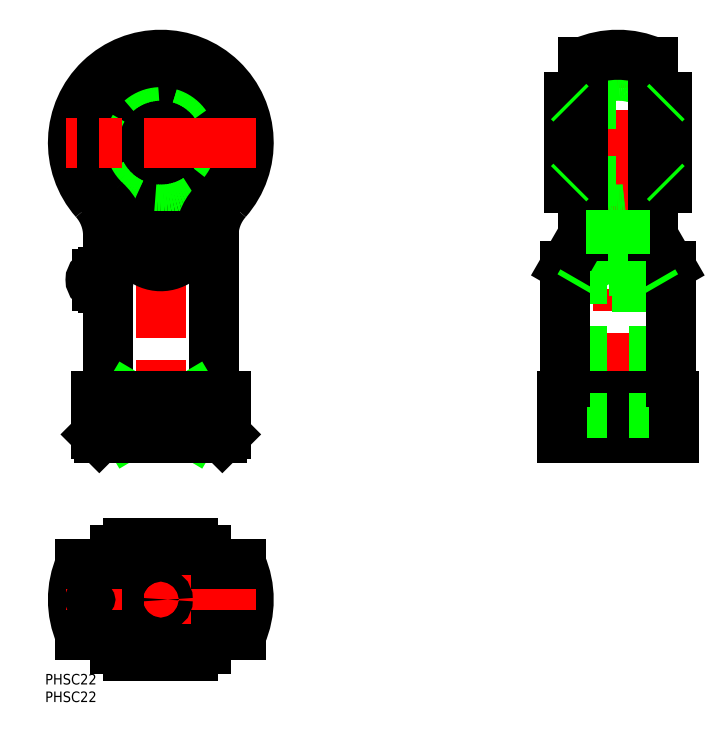
<metadata>
{"format":"dxf","ext":"dxf","renderer":"ezdxf+matplotlib","layout":"modelspace","background":"white","min_lineweight":24,"dpi":150}
</metadata>
<code>
0
SECTION
2
ENTITIES
0
LINE
8
CENTER
10
0
20
18
30
0
11
0
21
-18
31
0
0
CIRCLE
8
0
10
0
20
0
30
0
40
11
0
CIRCLE
8
0
10
0
20
0
30
0
40
10.19
0
ARC
8
0
10
0
20
0
30
0
40
17.5
50
293.9
51
66.1
0
ARC
8
0
10
0
20
0
30
0
40
18.5
50
300.1
51
59.87
0
ARC
8
0
10
0
20
0
30
0
40
25
50
336.4
51
23.58
0
ARC
8
0
10
0
20
0
30
0
40
18.5
50
120.1
51
239.9
0
ARC
8
0
10
0
20
0
30
0
40
17.5
50
113.9
51
246.1
0
ARC
8
0
10
0
20
0
30
0
40
25
50
156.4
51
203.6
0
LINE
8
CENTER
10
27
20
0
30
0
11
-27
21
0
31
0
0
LINE
8
0
10
-9.287
20
-16
30
0
11
9.287
21
-16
31
0
0
LINE
8
0
10
-15.56
20
-10
30
0
11
-22.91
21
-10
31
0
0
ARC
8
0
10
0
20
0
30
0
40
19.05
50
211.7
51
227.3
0
LINE
8
0
10
-12.92
20
-14
30
0
11
-12.09
21
-14
31
0
0
ARC
8
0
10
-18.25
20
0
30
0
40
1.75
50
95.5
51
264.5
0
ARC
8
0
10
0
20
0
30
0
40
19.05
50
312.7
51
328.3
0
LINE
8
0
10
12.09
20
-14
30
0
11
12.92
21
-14
31
0
0
CIRCLE
8
0
10
0
20
0
30
0
40
2
0
LINE
8
0
10
22.91
20
-10
30
0
11
15.56
21
-10
31
0
0
LINE
8
CENTER
10
0
20
157
30
0
11
0
21
44
31
0
0
LINE
8
0
10
15
20
61.97
30
0
11
15
21
103.5
31
0
0
LINE
8
0
10
-15
20
103.5
30
0
11
-15
21
61.97
31
0
0
POLYLINE
8
0
10
-8.135
20
98.99
30
0
66
     1
70
     8
0
VERTEX
8
0
10
-8.135
20
98.99
30
0
70
    32
0
VERTEX
8
0
10
-8.022
20
98.87
30
0
70
    32
0
VERTEX
8
0
10
-7.908
20
98.74
30
0
70
    32
0
VERTEX
8
0
10
-7.793
20
98.62
30
0
70
    32
0
VERTEX
8
0
10
-7.678
20
98.5
30
0
70
    32
0
VERTEX
8
0
10
-7.563
20
98.38
30
0
70
    32
0
VERTEX
8
0
10
-7.446
20
98.27
30
0
70
    32
0
VERTEX
8
0
10
-7.329
20
98.15
30
0
70
    32
0
VERTEX
8
0
10
-7.212
20
98.04
30
0
70
    32
0
VERTEX
8
0
10
-7.094
20
97.93
30
0
70
    32
0
VERTEX
8
0
10
-6.975
20
97.82
30
0
70
    32
0
VERTEX
8
0
10
-6.856
20
97.71
30
0
70
    32
0
VERTEX
8
0
10
-6.736
20
97.61
30
0
70
    32
0
VERTEX
8
0
10
-6.616
20
97.5
30
0
70
    32
0
VERTEX
8
0
10
-6.495
20
97.4
30
0
70
    32
0
VERTEX
8
0
10
-6.374
20
97.3
30
0
70
    32
0
VERTEX
8
0
10
-6.252
20
97.2
30
0
70
    32
0
VERTEX
8
0
10
-6.129
20
97.11
30
0
70
    32
0
VERTEX
8
0
10
-6.006
20
97.01
30
0
70
    32
0
VERTEX
8
0
10
-5.883
20
96.92
30
0
70
    32
0
VERTEX
8
0
10
-5.759
20
96.83
30
0
70
    32
0
VERTEX
8
0
10
-5.635
20
96.74
30
0
70
    32
0
VERTEX
8
0
10
-5.51
20
96.66
30
0
70
    32
0
VERTEX
8
0
10
-5.385
20
96.57
30
0
70
    32
0
VERTEX
8
0
10
-5.26
20
96.49
30
0
70
    32
0
VERTEX
8
0
10
-5.134
20
96.41
30
0
70
    32
0
VERTEX
8
0
10
-5.007
20
96.33
30
0
70
    32
0
VERTEX
8
0
10
-4.88
20
96.25
30
0
70
    32
0
VERTEX
8
0
10
-4.753
20
96.18
30
0
70
    32
0
VERTEX
8
0
10
-4.625
20
96.11
30
0
70
    32
0
VERTEX
8
0
10
-4.497
20
96.04
30
0
70
    32
0
VERTEX
8
0
10
-4.369
20
95.97
30
0
70
    32
0
VERTEX
8
0
10
-4.24
20
95.9
30
0
70
    32
0
VERTEX
8
0
10
-4.111
20
95.83
30
0
70
    32
0
VERTEX
8
0
10
-3.982
20
95.77
30
0
70
    32
0
VERTEX
8
0
10
-3.852
20
95.71
30
0
70
    32
0
VERTEX
8
0
10
-3.722
20
95.65
30
0
70
    32
0
VERTEX
8
0
10
-3.592
20
95.6
30
0
70
    32
0
VERTEX
8
0
10
-3.461
20
95.54
30
0
70
    32
0
VERTEX
8
0
10
-3.331
20
95.49
30
0
70
    32
0
VERTEX
8
0
10
-3.2
20
95.44
30
0
70
    32
0
VERTEX
8
0
10
-3.068
20
95.39
30
0
70
    32
0
VERTEX
8
0
10
-2.936
20
95.34
30
0
70
    32
0
VERTEX
8
0
10
-2.805
20
95.3
30
0
70
    32
0
VERTEX
8
0
10
-2.673
20
95.26
30
0
70
    32
0
VERTEX
8
0
10
-2.54
20
95.22
30
0
70
    32
0
VERTEX
8
0
10
-2.408
20
95.18
30
0
70
    32
0
VERTEX
8
0
10
-2.275
20
95.14
30
0
70
    32
0
VERTEX
8
0
10
-2.142
20
95.11
30
0
70
    32
0
VERTEX
8
0
10
-2.009
20
95.07
30
0
70
    32
0
VERTEX
8
0
10
-1.876
20
95.04
30
0
70
    32
0
VERTEX
8
0
10
-1.743
20
95.02
30
0
70
    32
0
VERTEX
8
0
10
-1.609
20
94.99
30
0
70
    32
0
VERTEX
8
0
10
-1.475
20
94.97
30
0
70
    32
0
VERTEX
8
0
10
-1.342
20
94.94
30
0
70
    32
0
VERTEX
8
0
10
-1.208
20
94.92
30
0
70
    32
0
VERTEX
8
0
10
-1.074
20
94.91
30
0
70
    32
0
VERTEX
8
0
10
-0.9398
20
94.89
30
0
70
    32
0
VERTEX
8
0
10
-0.8057
20
94.88
30
0
70
    32
0
VERTEX
8
0
10
-0.6715
20
94.87
30
0
70
    32
0
VERTEX
8
0
10
-0.5373
20
94.86
30
0
70
    32
0
VERTEX
8
0
10
-0.403
20
94.85
30
0
70
    32
0
VERTEX
8
0
10
-0.2687
20
94.84
30
0
70
    32
0
VERTEX
8
0
10
-0.1343
20
94.84
30
0
70
    32
0
VERTEX
8
0
10
2.113e-13
20
94.84
30
0
70
    32
0
VERTEX
8
0
10
0.1343
20
94.84
30
0
70
    32
0
VERTEX
8
0
10
0.2687
20
94.84
30
0
70
    32
0
VERTEX
8
0
10
0.403
20
94.85
30
0
70
    32
0
VERTEX
8
0
10
0.5373
20
94.86
30
0
70
    32
0
VERTEX
8
0
10
0.6715
20
94.87
30
0
70
    32
0
VERTEX
8
0
10
0.8057
20
94.88
30
0
70
    32
0
VERTEX
8
0
10
0.9398
20
94.89
30
0
70
    32
0
VERTEX
8
0
10
1.074
20
94.91
30
0
70
    32
0
VERTEX
8
0
10
1.208
20
94.92
30
0
70
    32
0
VERTEX
8
0
10
1.342
20
94.94
30
0
70
    32
0
VERTEX
8
0
10
1.475
20
94.97
30
0
70
    32
0
VERTEX
8
0
10
1.609
20
94.99
30
0
70
    32
0
VERTEX
8
0
10
1.743
20
95.02
30
0
70
    32
0
VERTEX
8
0
10
1.876
20
95.04
30
0
70
    32
0
VERTEX
8
0
10
2.009
20
95.07
30
0
70
    32
0
VERTEX
8
0
10
2.142
20
95.11
30
0
70
    32
0
VERTEX
8
0
10
2.275
20
95.14
30
0
70
    32
0
VERTEX
8
0
10
2.408
20
95.18
30
0
70
    32
0
VERTEX
8
0
10
2.54
20
95.22
30
0
70
    32
0
VERTEX
8
0
10
2.673
20
95.26
30
0
70
    32
0
VERTEX
8
0
10
2.805
20
95.3
30
0
70
    32
0
VERTEX
8
0
10
2.936
20
95.34
30
0
70
    32
0
VERTEX
8
0
10
3.068
20
95.39
30
0
70
    32
0
VERTEX
8
0
10
3.2
20
95.44
30
0
70
    32
0
VERTEX
8
0
10
3.331
20
95.49
30
0
70
    32
0
VERTEX
8
0
10
3.461
20
95.54
30
0
70
    32
0
VERTEX
8
0
10
3.592
20
95.6
30
0
70
    32
0
VERTEX
8
0
10
3.722
20
95.65
30
0
70
    32
0
VERTEX
8
0
10
3.852
20
95.71
30
0
70
    32
0
VERTEX
8
0
10
3.982
20
95.77
30
0
70
    32
0
VERTEX
8
0
10
4.111
20
95.83
30
0
70
    32
0
VERTEX
8
0
10
4.24
20
95.9
30
0
70
    32
0
VERTEX
8
0
10
4.369
20
95.97
30
0
70
    32
0
VERTEX
8
0
10
4.497
20
96.04
30
0
70
    32
0
VERTEX
8
0
10
4.625
20
96.11
30
0
70
    32
0
VERTEX
8
0
10
4.753
20
96.18
30
0
70
    32
0
VERTEX
8
0
10
4.88
20
96.25
30
0
70
    32
0
VERTEX
8
0
10
5.007
20
96.33
30
0
70
    32
0
VERTEX
8
0
10
5.134
20
96.41
30
0
70
    32
0
VERTEX
8
0
10
5.26
20
96.49
30
0
70
    32
0
VERTEX
8
0
10
5.385
20
96.57
30
0
70
    32
0
VERTEX
8
0
10
5.51
20
96.66
30
0
70
    32
0
VERTEX
8
0
10
5.635
20
96.74
30
0
70
    32
0
VERTEX
8
0
10
5.759
20
96.83
30
0
70
    32
0
VERTEX
8
0
10
5.883
20
96.92
30
0
70
    32
0
VERTEX
8
0
10
6.006
20
97.01
30
0
70
    32
0
VERTEX
8
0
10
6.129
20
97.11
30
0
70
    32
0
VERTEX
8
0
10
6.252
20
97.2
30
0
70
    32
0
VERTEX
8
0
10
6.374
20
97.3
30
0
70
    32
0
VERTEX
8
0
10
6.495
20
97.4
30
0
70
    32
0
VERTEX
8
0
10
6.616
20
97.5
30
0
70
    32
0
VERTEX
8
0
10
6.736
20
97.61
30
0
70
    32
0
VERTEX
8
0
10
6.856
20
97.71
30
0
70
    32
0
VERTEX
8
0
10
6.975
20
97.82
30
0
70
    32
0
VERTEX
8
0
10
7.094
20
97.93
30
0
70
    32
0
VERTEX
8
0
10
7.212
20
98.04
30
0
70
    32
0
VERTEX
8
0
10
7.329
20
98.15
30
0
70
    32
0
VERTEX
8
0
10
7.446
20
98.27
30
0
70
    32
0
VERTEX
8
0
10
7.563
20
98.38
30
0
70
    32
0
VERTEX
8
0
10
7.678
20
98.5
30
0
70
    32
0
VERTEX
8
0
10
7.793
20
98.62
30
0
70
    32
0
VERTEX
8
0
10
7.908
20
98.74
30
0
70
    32
0
VERTEX
8
0
10
8.022
20
98.87
30
0
70
    32
0
VERTEX
8
0
10
8.135
20
98.99
30
0
70
    32
0
SEQEND
8
0
0
LINE
8
0
10
9.287
20
58
30
0
11
-9.287
21
47
31
0
0
LINE
8
0
10
-9.287
20
58
30
0
11
9.287
21
47
31
0
0
LINE
8
0
10
18.5
20
47
30
0
11
18.5
21
58
31
0
0
LINE
8
0
10
9.287
20
47
30
0
11
9.287
21
58
31
0
0
LINE
8
0
10
-18.5
20
58
30
0
11
-18.5
21
47
31
0
0
LINE
8
0
10
-9.287
20
47
30
0
11
-9.287
21
58
31
0
0
LINE
8
0
10
17.5
20
46
30
0
11
-17.5
21
46
31
0
0
ARC
8
0
10
4.274
20
73.9
30
0
40
30.12
50
243.2
51
247.8
0
LINE
8
0
10
9.287
20
16
30
0
11
-9.287
21
16
31
0
0
LINE
8
0
10
-15.56
20
10
30
0
11
-22.91
21
10
31
0
0
ARC
8
0
10
0
20
0
30
0
40
19.05
50
132.7
51
148.3
0
LINE
8
0
10
-12.92
20
14
30
0
11
-12.09
21
14
31
0
0
LINE
8
0
10
-18.5
20
47
30
0
11
-9.287
21
47
31
0
0
LINE
8
0
10
-18.5
20
47
30
0
11
-17.5
21
46
31
0
0
ARC
8
0
10
0
20
0
30
0
40
19.05
50
31.66
51
47.3
0
LINE
8
0
10
12.09
20
14
30
0
11
12.92
21
14
31
0
0
LINE
8
0
10
22.91
20
10
30
0
11
15.56
21
10
31
0
0
LINE
8
0
10
9.287
20
47
30
0
11
18.5
21
47
31
0
0
ARC
8
0
10
-4.241
20
73.82
30
0
40
30.04
50
292.2
51
296.8
0
LINE
8
0
10
17.5
20
46
30
0
11
18.5
21
47
31
0
0
LINE
8
0
10
-18.5
20
58
30
0
11
18.5
21
58
31
0
0
ARC
8
0
10
-19
20
61.97
30
0
40
4
50
277.2
51
0
0
LINE
8
CENTER
10
-12.92
20
91
30
0
11
-22
21
91
31
0
0
ARC
8
0
10
-18.25
20
91
30
0
40
1.75
50
90
51
270
0
LINE
8
0
10
-16.5
20
93.25
30
0
11
-16.5
21
88.75
31
0
0
LINE
8
0
10
-15
20
88.75
30
0
11
-16.5
21
88.75
31
0
0
LINE
8
0
10
-16.5
20
89.25
30
0
11
-18.25
21
89.25
31
0
0
LINE
8
0
10
-15
20
93.25
30
0
11
-16.5
21
93.25
31
0
0
LINE
8
0
10
-16.5
20
92.75
30
0
11
-18.25
21
92.75
31
0
0
ARC
8
0
10
19
20
61.97
30
0
40
4
50
180
51
262.8
0
CIRCLE
8
0
10
0
20
130
30
0
40
16.21
0
CIRCLE
8
0
10
0
20
130
30
0
40
12.92
0
CIRCLE
8
0
10
0
20
130
30
0
40
11.7
0
CIRCLE
8
0
10
0
20
130
30
0
40
11
0
CIRCLE
8
0
10
0
20
130
30
0
40
19.05
0
ARC
8
0
10
0
20
130
30
0
40
22.91
50
313.8
51
226.2
0
ARC
8
0
10
0
20
130
30
0
40
25
50
318.6
51
221.4
0
LINE
8
CENTER
10
27
20
130
30
0
11
-27
21
130
31
0
0
LINE
8
0
10
-11.18
20
103.5
30
0
11
11.18
21
103.5
31
0
0
ARC
8
0
10
-25.23
20
103
30
0
40
14.06
50
2.287
51
48.22
0
ARC
8
0
10
-30
20
103.5
30
0
40
15
50
0
51
41.41
0
LINE
8
0
10
-11.18
20
103.5
30
0
11
-11.18
21
103.5
31
0
0
ARC
8
0
10
30
20
103.5
30
0
40
15
50
138.6
51
180
0
ARC
8
0
10
25.2
20
103
30
0
40
14.03
50
131.7
51
177.8
0
LINE
8
0
10
11.18
20
103.5
30
0
11
11.18
21
103.5
31
0
0
LINE
8
CENTER
10
130
20
44
30
0
11
130
21
157
31
0
0
LINE
8
0
10
140.2
20
93.5
30
0
11
132
21
98.23
31
0
0
LINE
8
0
10
119.8
20
93.5
30
0
11
128
21
98.23
31
0
0
LINE
8
0
10
115
20
94.84
30
0
11
120
21
103.5
31
0
0
LINE
8
0
10
145
20
94.84
30
0
11
140
21
103.5
31
0
0
LINE
8
0
10
114
20
58
30
0
11
146
21
58
31
0
0
LINE
8
0
10
140.2
20
93.5
30
0
11
119.8
21
93.5
31
0
0
LINE
8
0
10
141
20
89
30
0
11
119
21
89
31
0
0
LINE
8
0
10
146
20
46
30
0
11
114
21
46
31
0
0
LINE
8
0
10
114
20
47
30
0
11
146
21
47
31
0
0
LINE
8
0
10
119
20
46
30
0
11
119
21
89
31
0
0
LINE
8
0
10
119.8
20
46
30
0
11
119.8
21
93.5
31
0
0
LINE
8
0
10
114
20
46
30
0
11
114
21
58
31
0
0
LINE
8
0
10
115
20
94.84
30
0
11
115
21
61.97
31
0
0
ARC
8
0
10
106.6
20
61.97
30
0
40
8.375
50
331.7
51
0
0
LINE
8
0
10
119
20
89
30
0
11
119.8
21
90.41
31
0
0
LINE
8
0
10
140.2
20
46
30
0
11
140.2
21
93.5
31
0
0
LINE
8
0
10
141
20
46
30
0
11
141
21
89
31
0
0
LINE
8
0
10
146
20
46
30
0
11
146
21
58
31
0
0
LINE
8
0
10
145
20
61.97
30
0
11
145
21
94.84
31
0
0
ARC
8
0
10
153.4
20
61.97
30
0
40
8.375
50
180
51
208.3
0
LINE
8
0
10
141
20
89
30
0
11
140.2
21
90.41
31
0
0
LINE
8
CENTER
10
146
20
130
30
0
11
114
21
130
31
0
0
ARC
8
0
10
130
20
130
30
0
40
19.05
50
58.34
51
121.7
0
ARC
8
0
10
130
20
130
30
0
40
19.05
50
238.3
51
301.7
0
LINE
8
0
10
128
20
98.23
30
0
11
132
21
98.23
31
0
0
LINE
8
0
10
116.7
20
119
30
0
11
143.3
21
119
31
0
0
LINE
8
0
10
116.7
20
141
30
0
11
143.3
21
141
31
0
0
ARC
8
0
10
130
20
130
30
0
40
25
50
66.42
51
113.6
0
LINE
8
0
10
116.7
20
119
30
0
11
116.7
21
141
31
0
0
LINE
8
0
10
116
20
117.1
30
0
11
116
21
142.9
31
0
0
LINE
8
0
10
120
20
152.9
30
0
11
120
21
103.5
31
0
0
LINE
8
0
10
128
20
98.23
30
0
11
128
21
111.1
31
0
0
ARC
8
0
10
130
20
130
30
0
40
19.05
50
222.7
51
238.3
0
LINE
8
0
10
116.7
20
119
30
0
11
116
21
118.3
31
0
0
ARC
8
0
10
130
20
130
30
0
40
19.05
50
121.7
51
137.3
0
LINE
8
0
10
116.7
20
141
30
0
11
116
21
141.7
31
0
0
LINE
8
0
10
143.3
20
141
30
0
11
143.3
21
119
31
0
0
LINE
8
0
10
144
20
142.9
30
0
11
144
21
117.1
31
0
0
LINE
8
0
10
140
20
152.9
30
0
11
140
21
103.5
31
0
0
LINE
8
0
10
132
20
98.23
30
0
11
132
21
111.1
31
0
0
ARC
8
0
10
130
20
130
30
0
40
19.05
50
301.7
51
317.3
0
LINE
8
0
10
143.3
20
119
30
0
11
144
21
118.3
31
0
0
ARC
8
0
10
130
20
130
30
0
40
19.05
50
42.7
51
58.34
0
LINE
8
0
10
143.3
20
141
30
0
11
144
21
141.7
31
0
0
TEXT
8
0
10
-32.91
20
-29.13
30
0
40
3
1
PHSC22
0
TEXT
8
0
10
-32.91
20
-24.13
30
0
40
3
1
PHSC22
0
ARC
8
0
10
-29.93
20
91
30
0
40
15
50
354.3
51
5.738
0
ENDSEC
0
EOF

</code>
